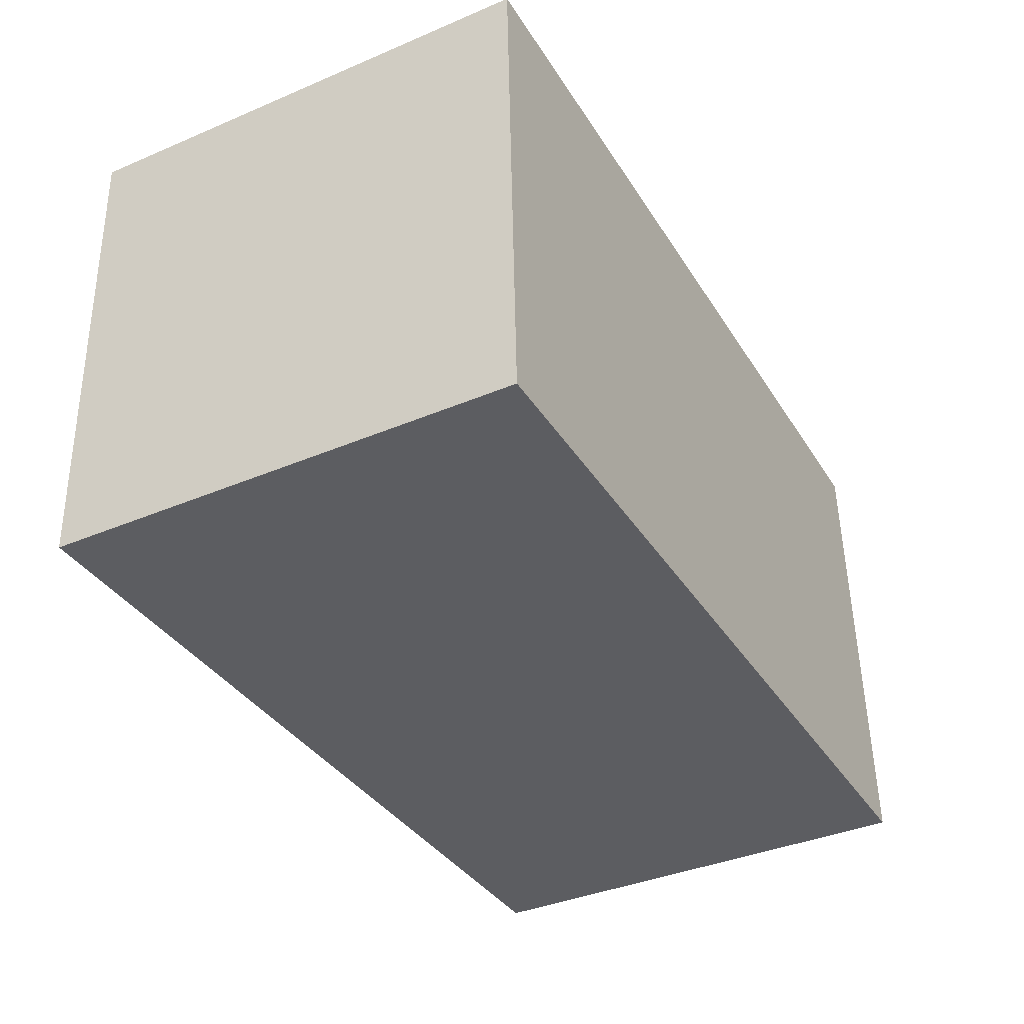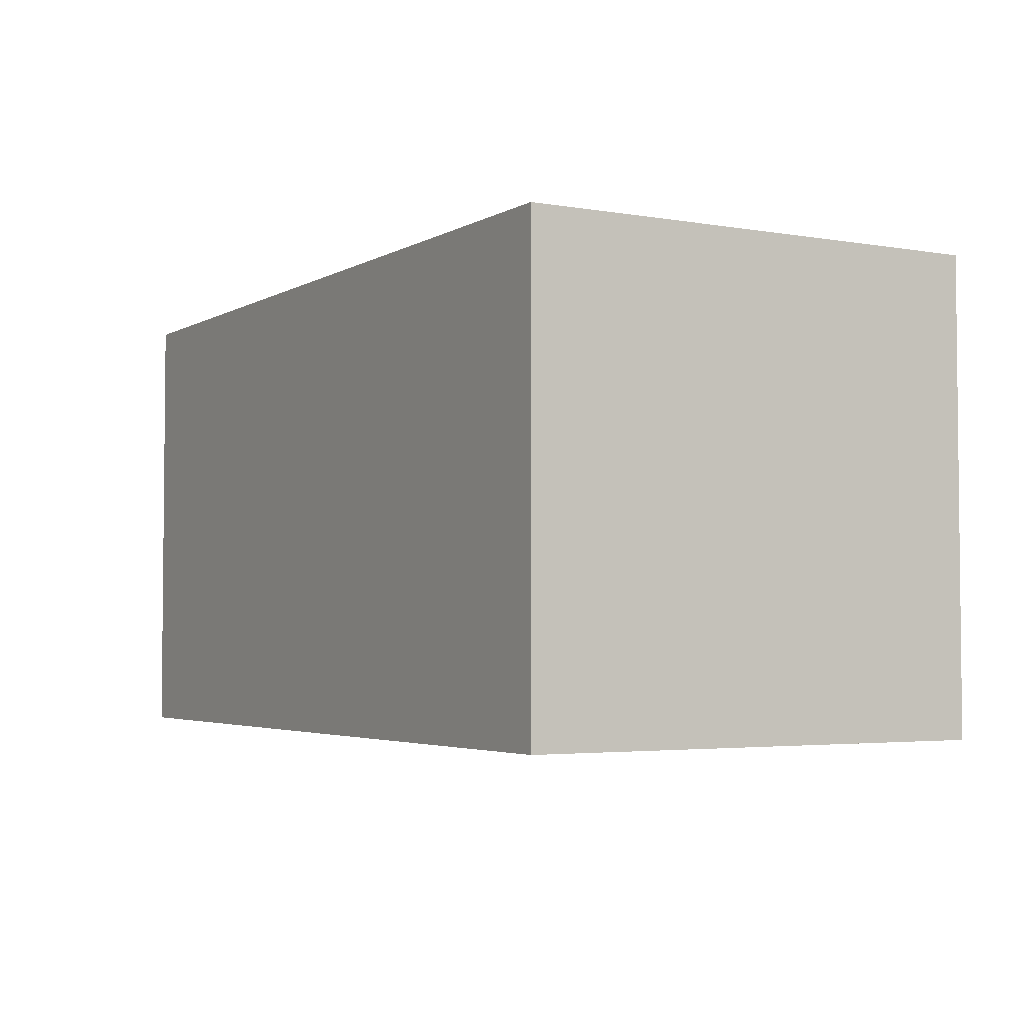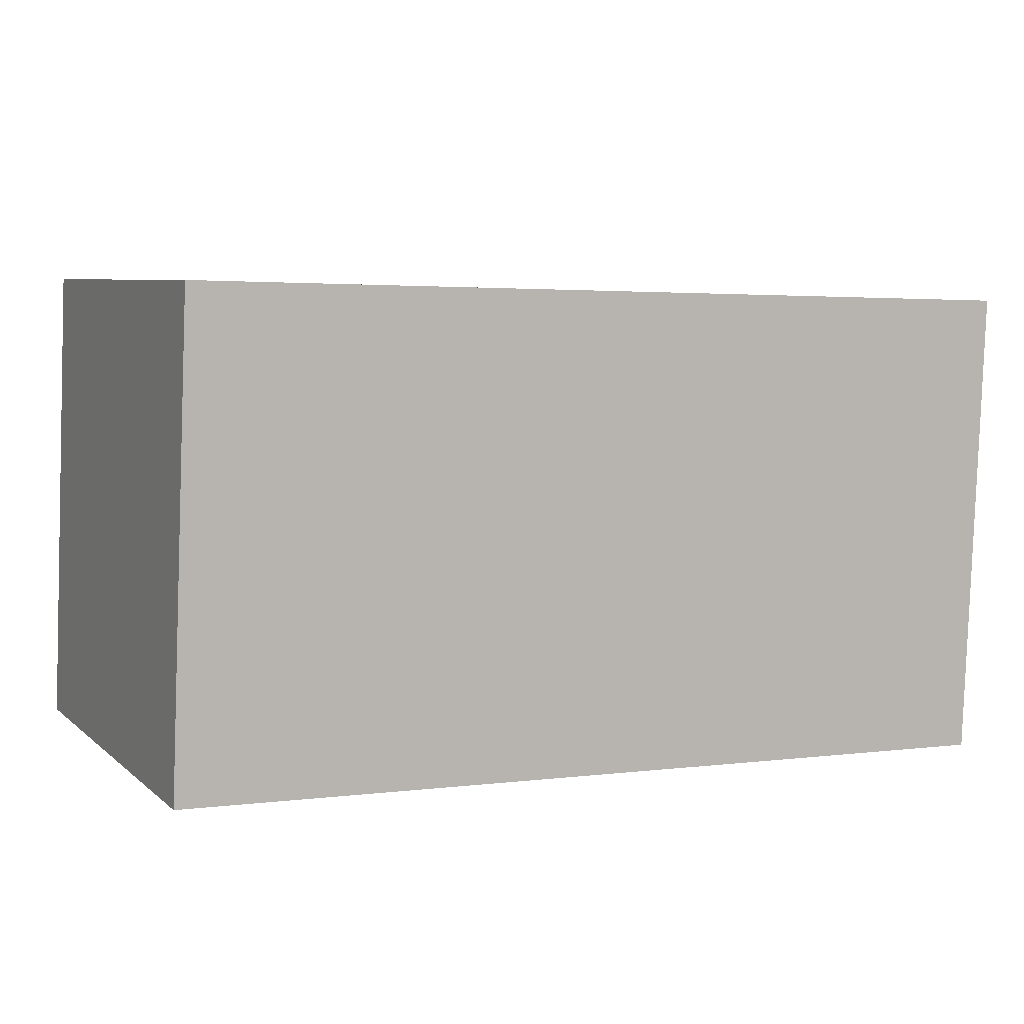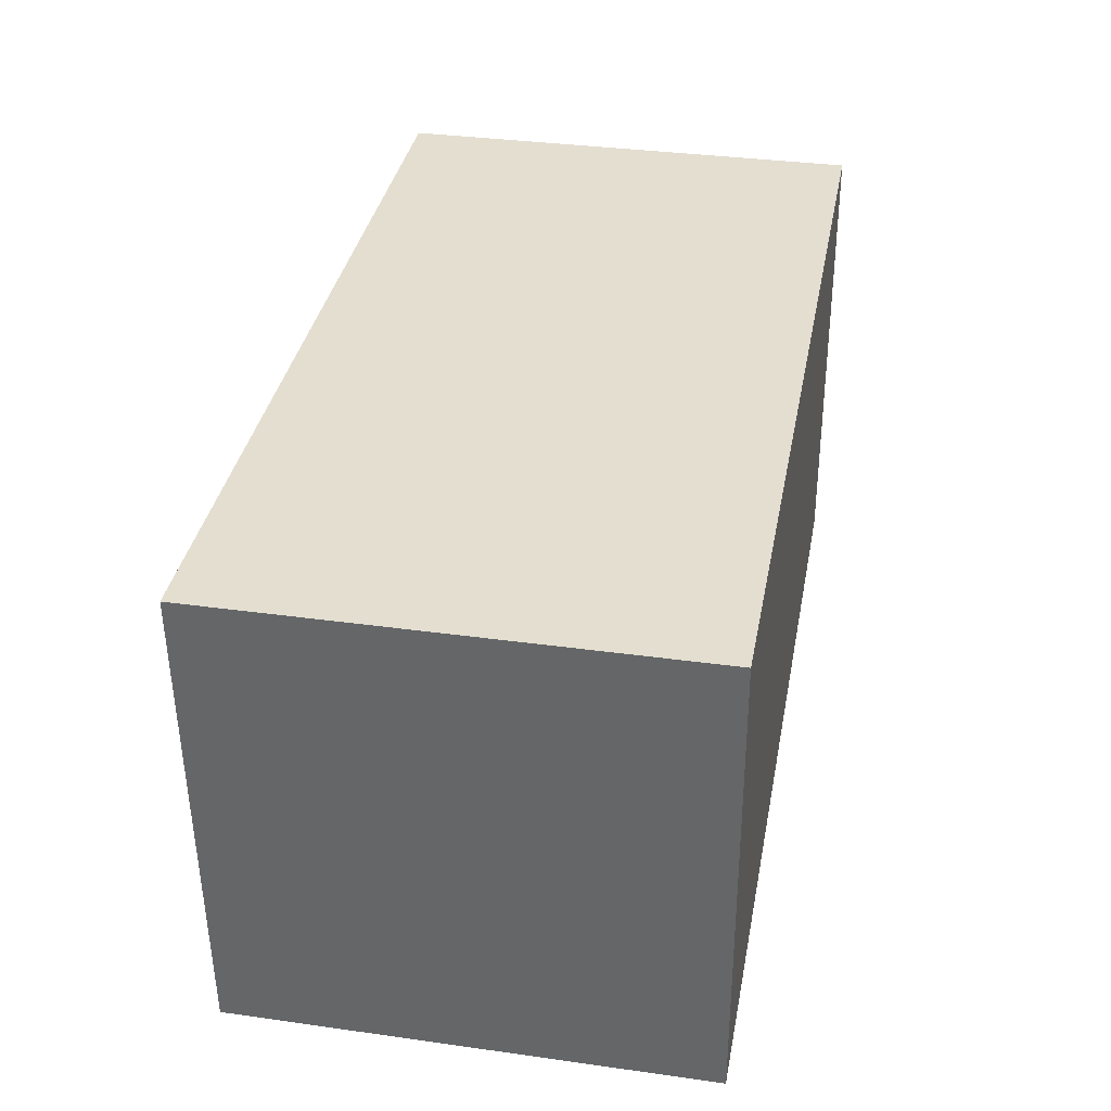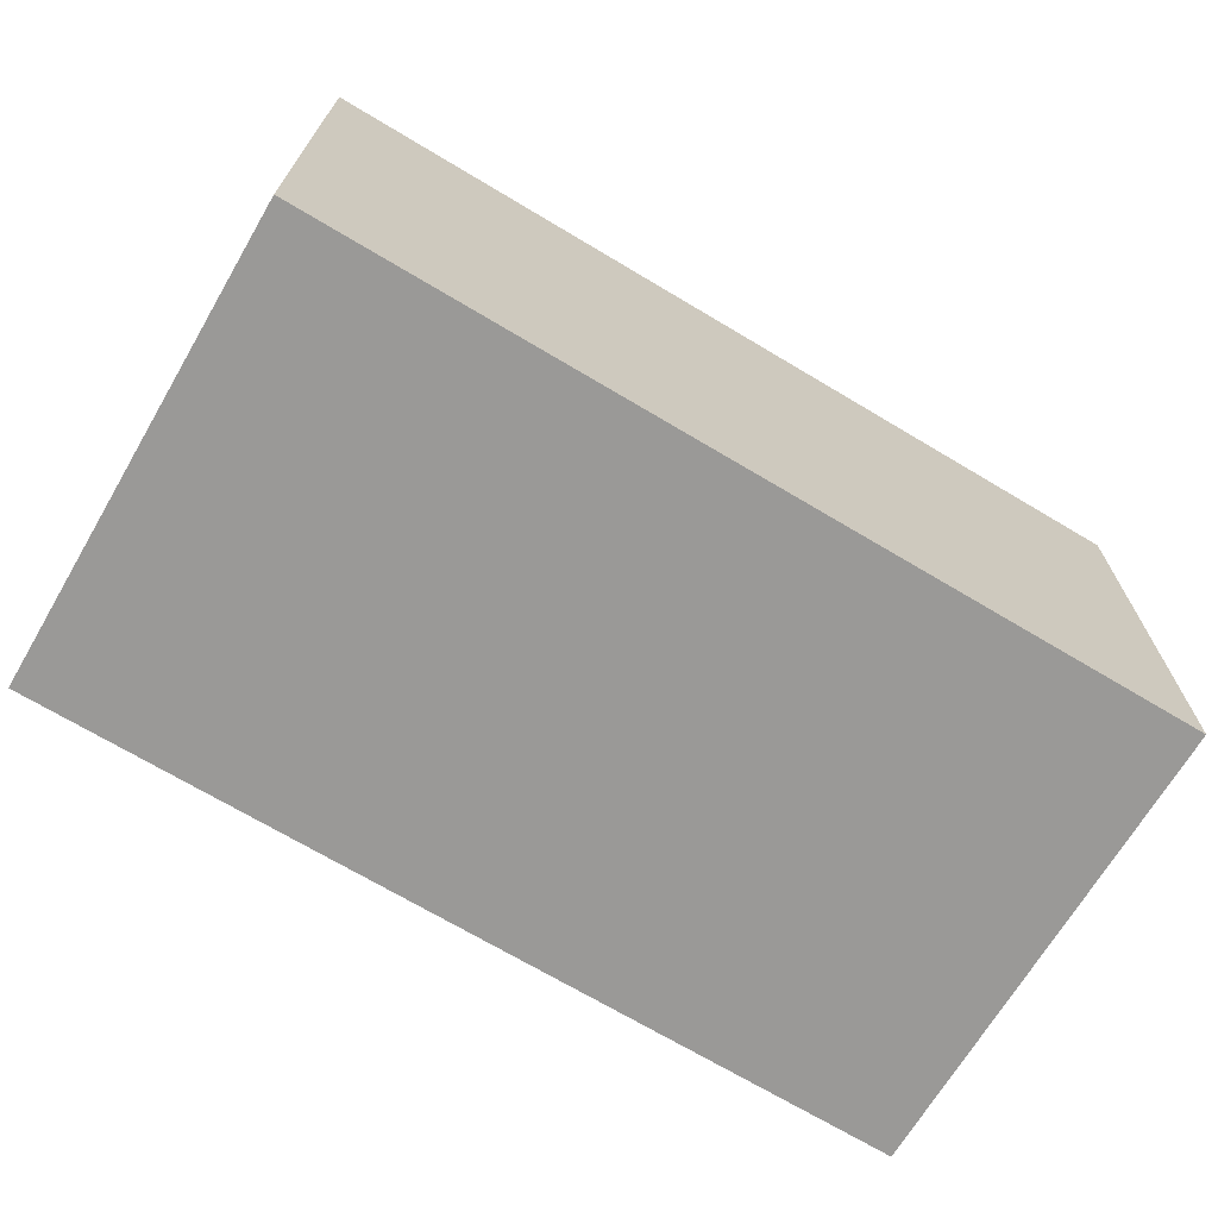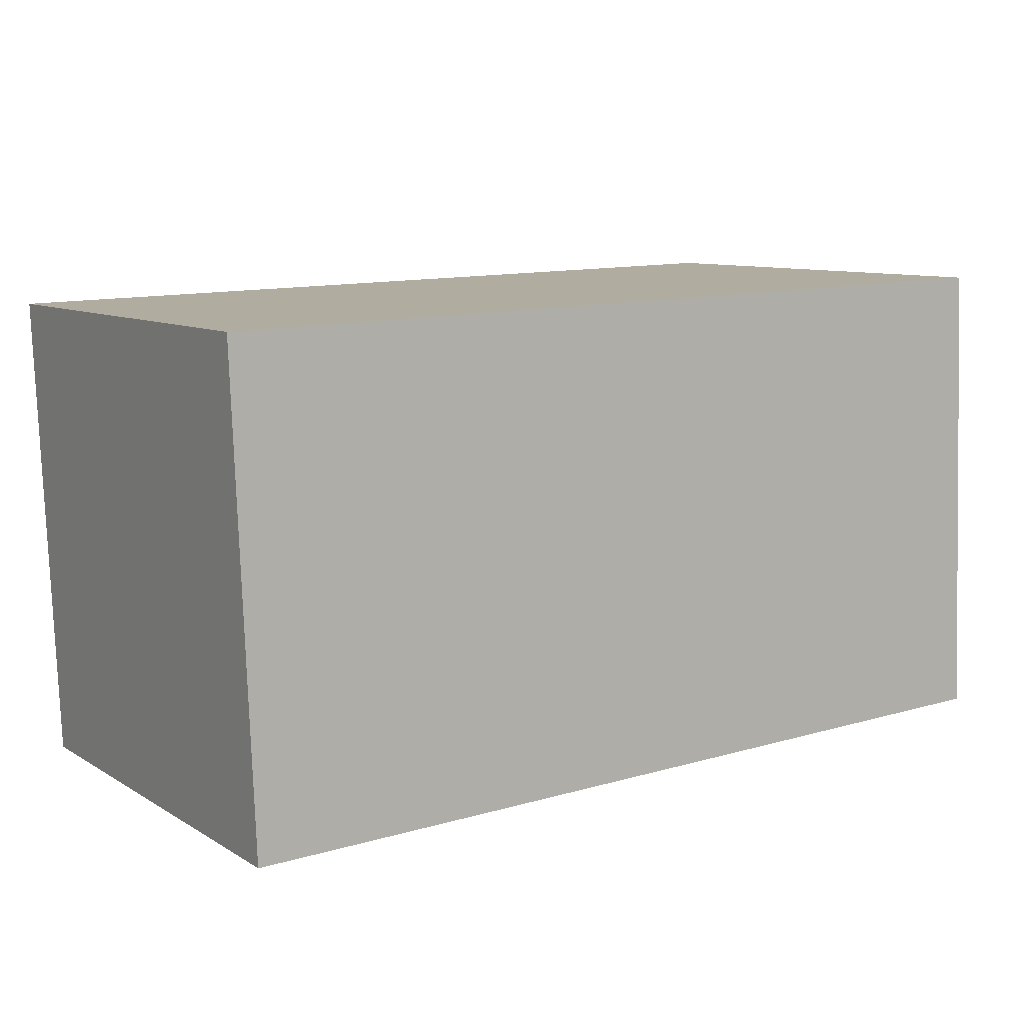
<metadata>
{"format":"obj","ext":"obj","renderer":"f3d","projection":"perspective","resolution":1024,"background":"white","views":[{"elev":-38.2,"azim":-61.8,"up":"+Z"},{"elev":-3.5,"azim":-122.2,"up":"+Y"},{"elev":6.7,"azim":154.7,"up":"+Z"},{"elev":34.5,"azim":-79.4,"up":"+Z"},{"elev":-68.9,"azim":147.2,"up":"+Y"},{"elev":9.4,"azim":-33.7,"up":"+Z"}]}
</metadata>
<code>
v  0.117 2.95 -3.015
v  5.503 2.95 0.142
v  5.628 2.95 -2.836
v  0 2.95 1.806e-16
v  5.628 1.737e-16 -2.836
v  0.117 1.846e-16 -3.015
v  0 0 0
v  5.503 -8.695e-18 0.142
g defaultobject
f 1 2 3
f 2 1 4
f 5 1 3
f 1 5 6
f 6 4 1
f 4 6 7
f 7 2 4
f 2 7 8
f 8 3 2
f 3 8 5
f 8 6 5
f 6 8 7

</code>
